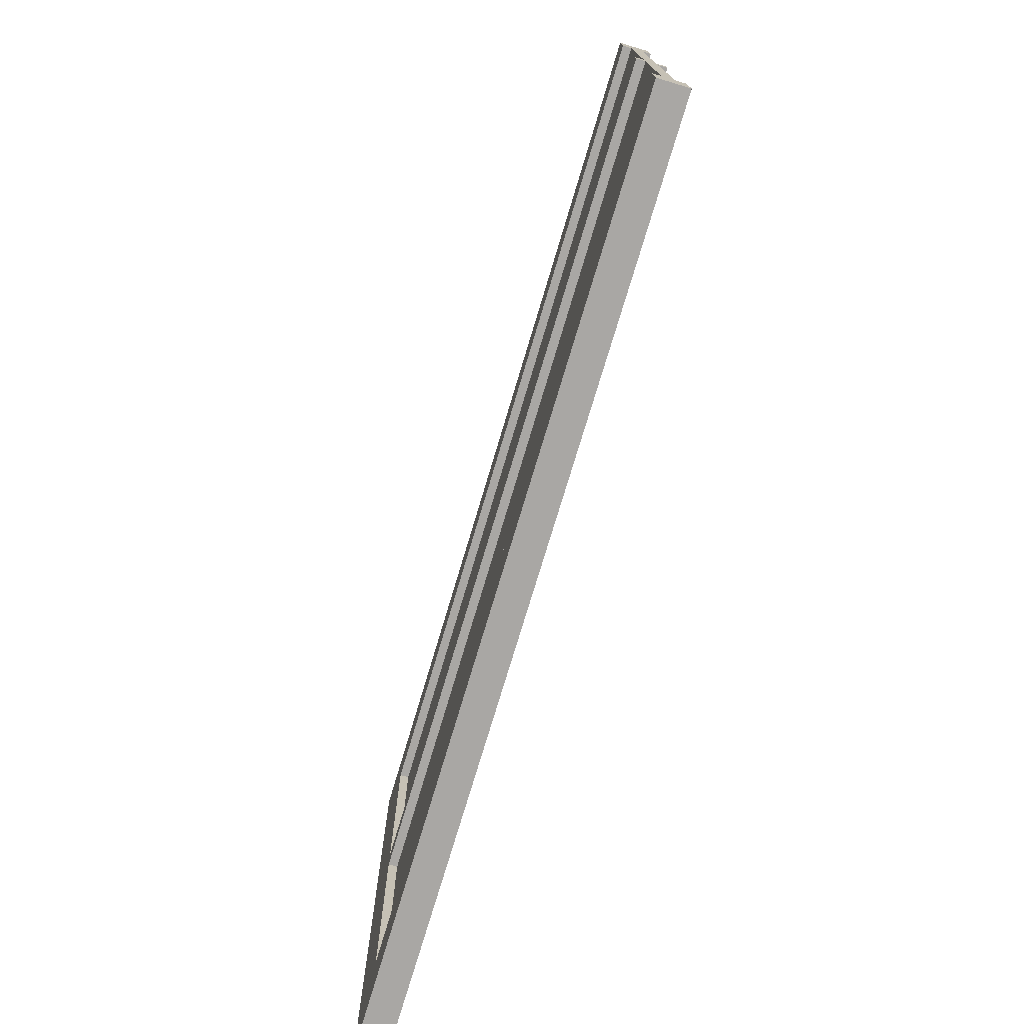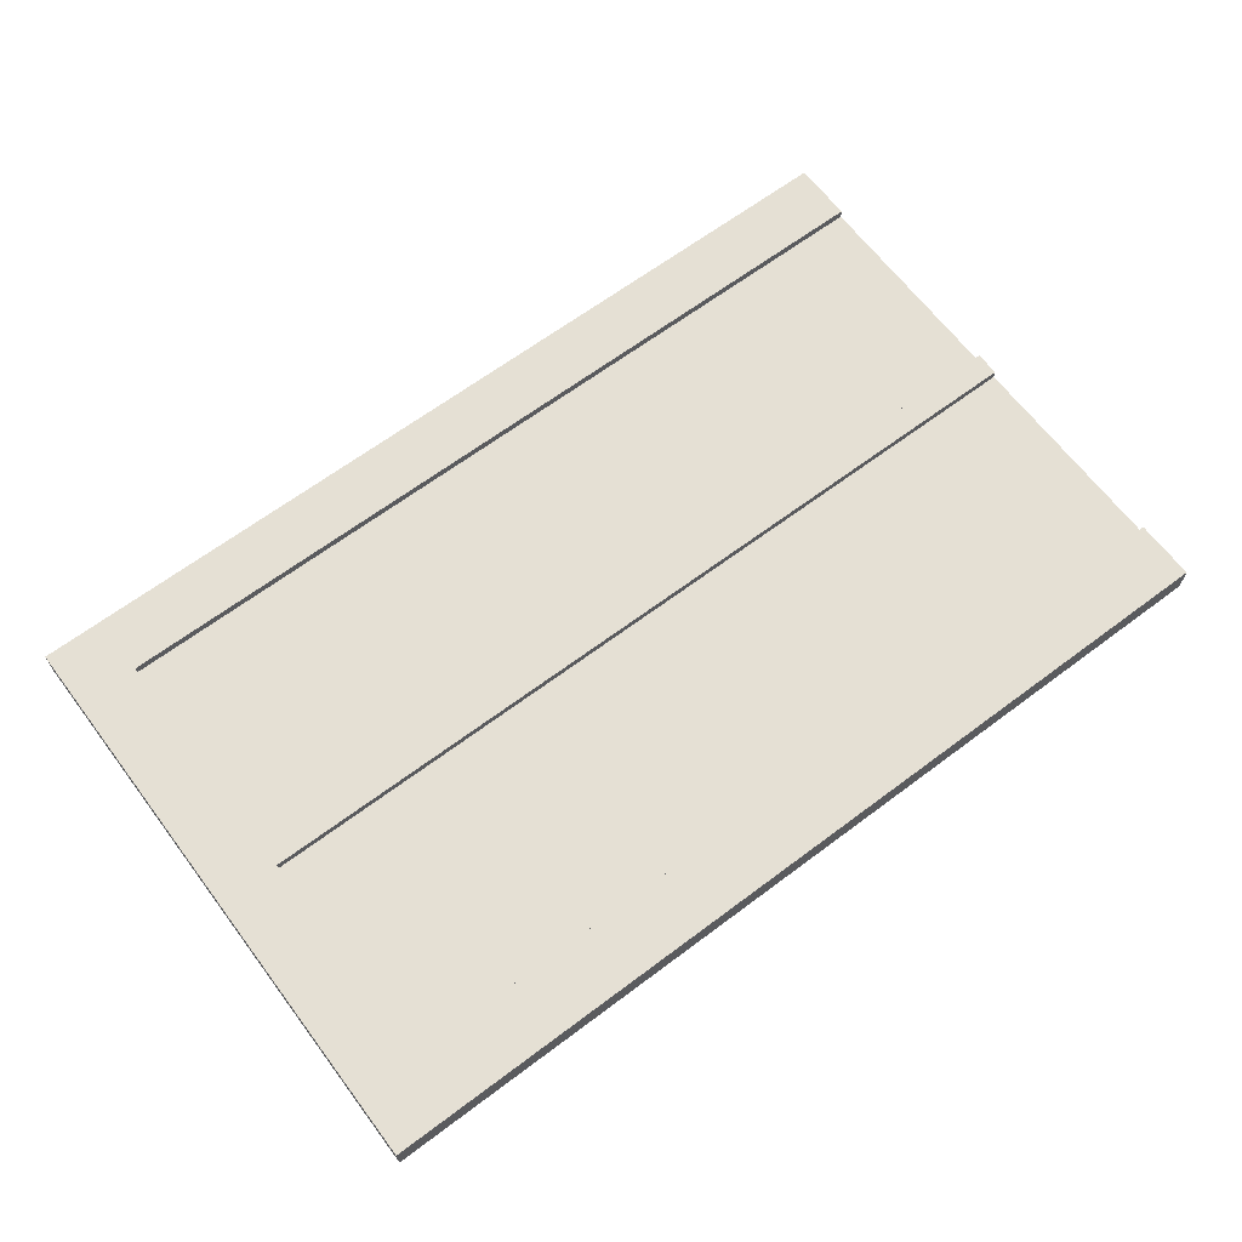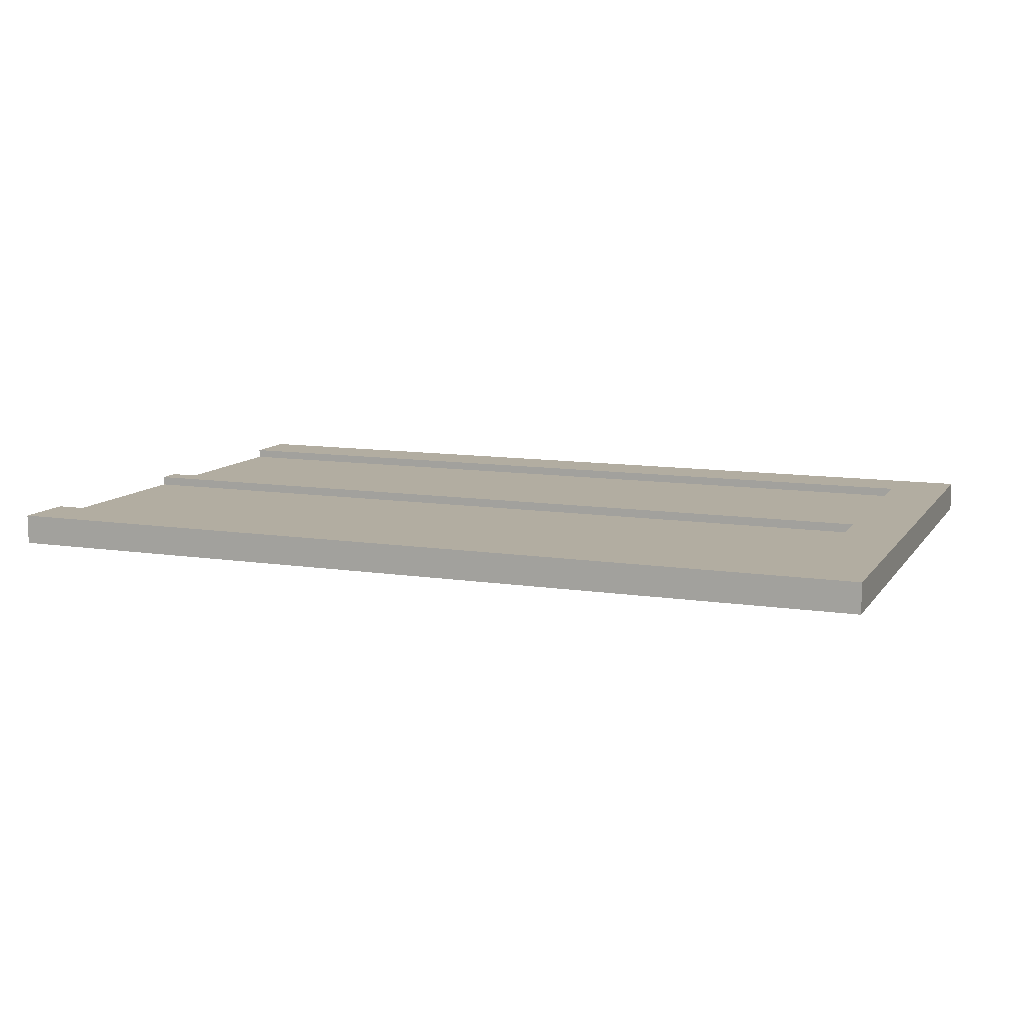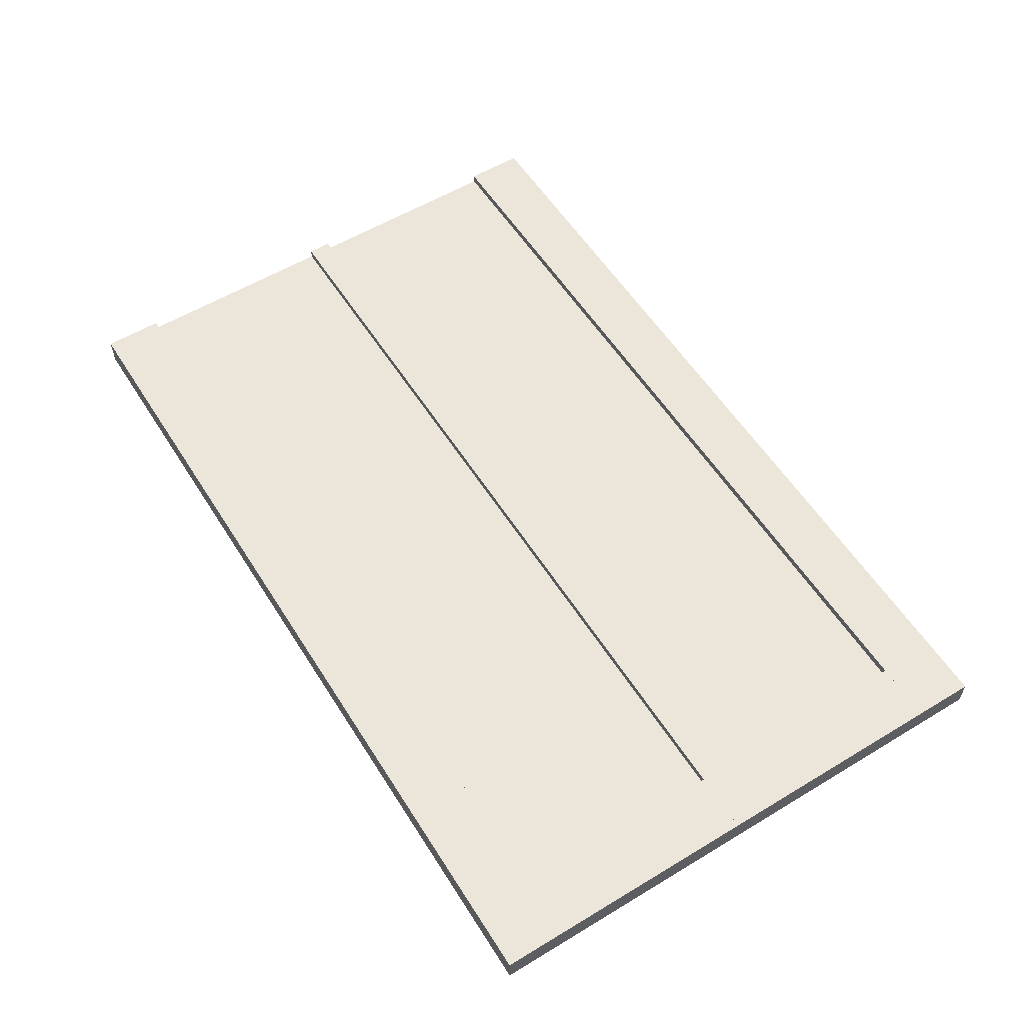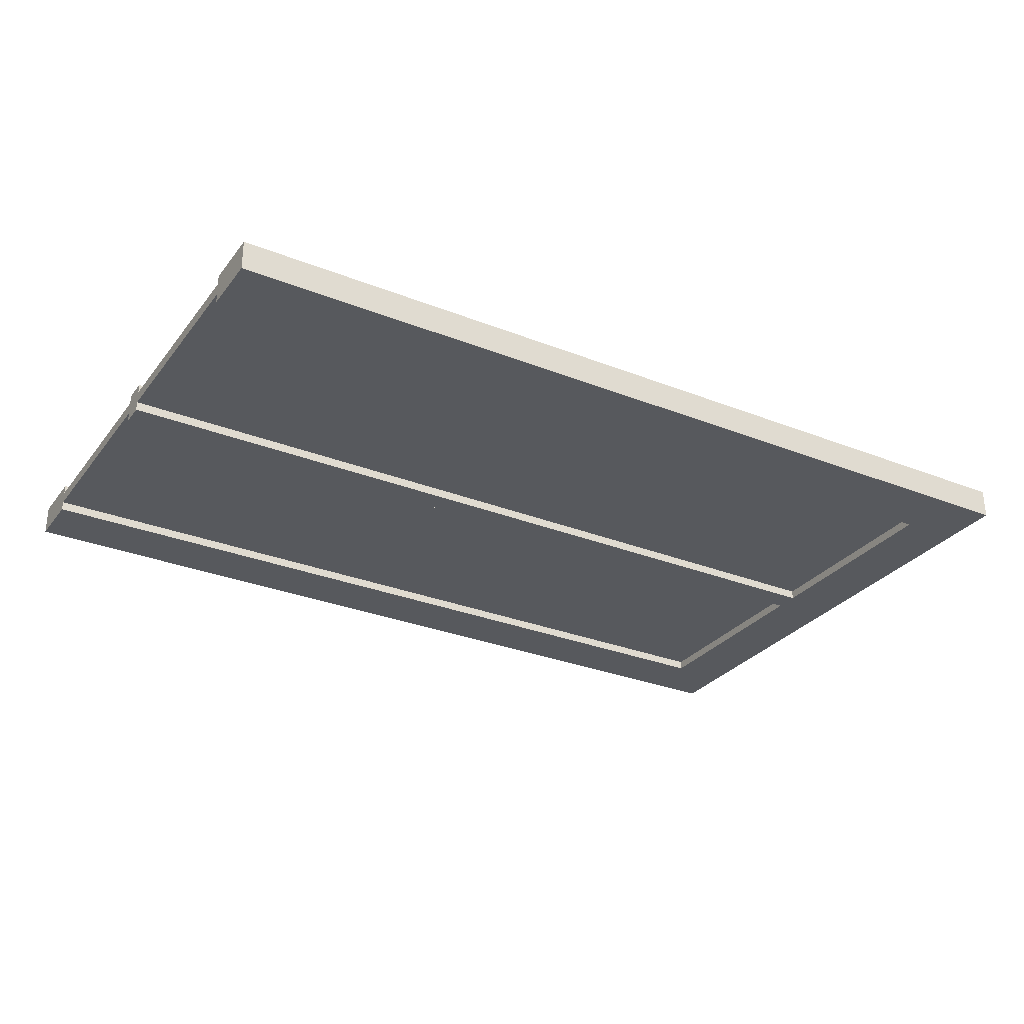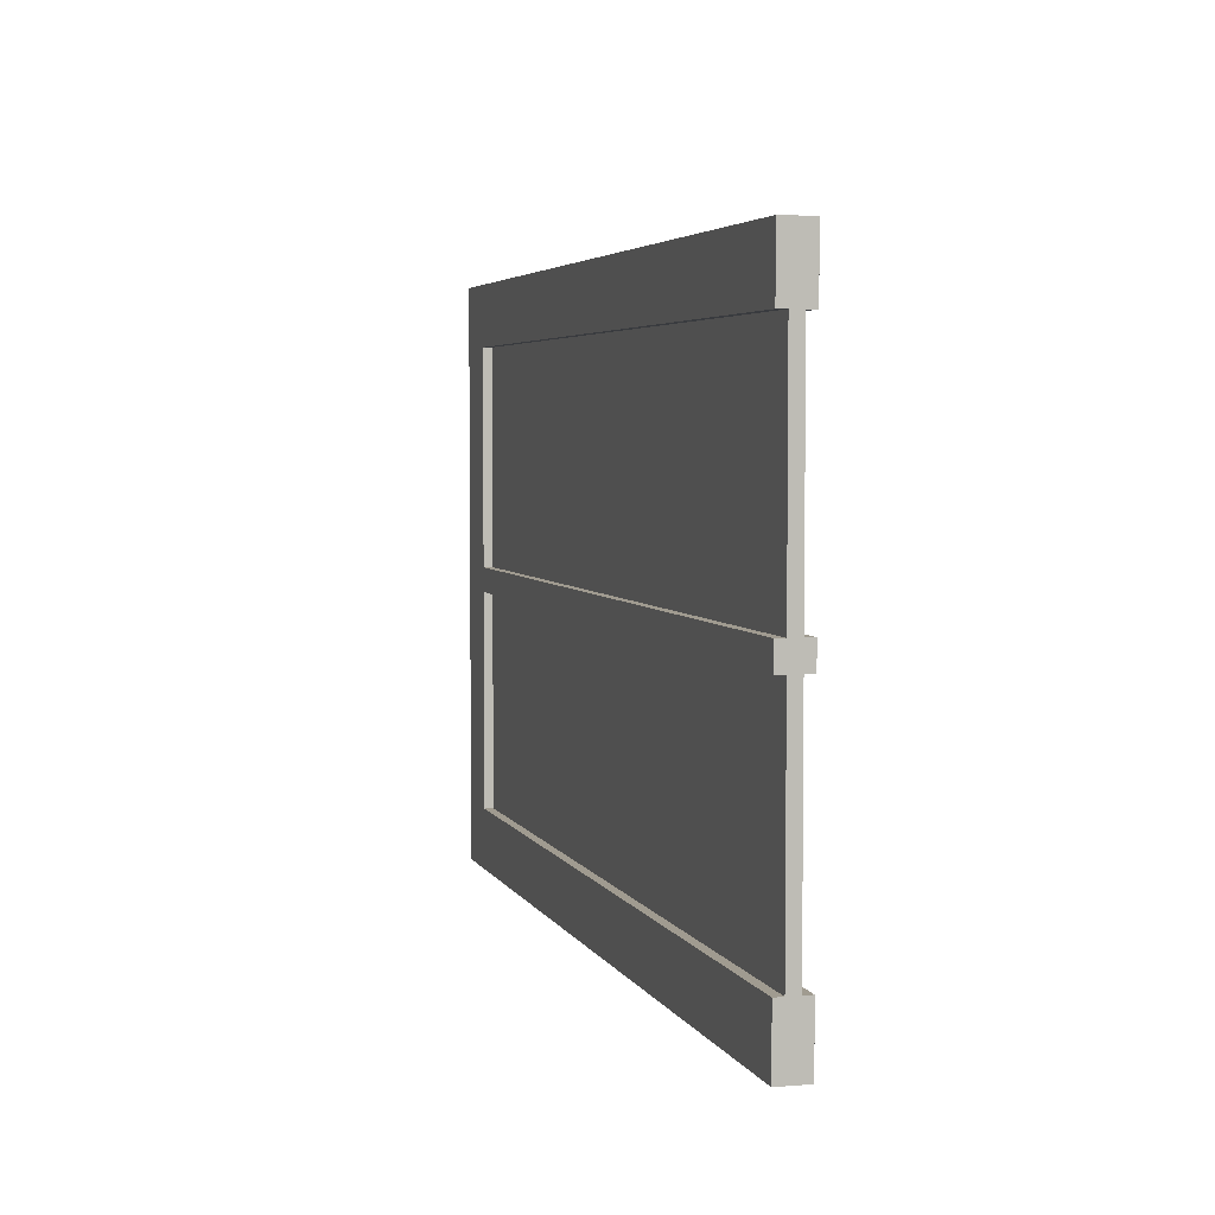
<metadata>
{"format":"obj","ext":"obj","renderer":"f3d","projection":"perspective","resolution":1024,"background":"white","views":[{"elev":-74.7,"azim":-106.6,"up":"+Z"},{"elev":65.4,"azim":143.0,"up":"+Y"},{"elev":10.5,"azim":21.3,"up":"+Y"},{"elev":57.2,"azim":57.9,"up":"+Y"},{"elev":-29.6,"azim":-30.3,"up":"+Y"},{"elev":4.2,"azim":-105.8,"up":"+Z"}]}
</metadata>
<code>
o LongRoad.001
v -15 -0.2 7.5
v -15 0.2 7.5
v -15 -0.2 -7.5
v -15 0.2 -7.5
v 15 -0.2 7.5
v 15 0.2 7.5
v 15 -0.2 -7.5
v 15 0.2 -7.5
v -15 -0.5 9.5
v -15 0.5 9.5
v -15 -0.5 7.5
v -15 0.5 7.5
v 15 -0.5 9.5
v 15 0.5 9.5
v 15 -0.5 7.5
v 15 0.5 7.5
v -15 -0.5 -7.5
v -15 0.5 -7.5
v -15 -0.5 -9.5
v -15 0.5 -9.5
v 15 -0.5 -7.5
v 15 0.5 -7.5
v 15 -0.5 -9.5
v 15 0.5 -9.5
v -15 -0.5 0.4
v -15 0.5 0.4
v -15 -0.5 -0.4
v -15 0.5 -0.4
v 15 -0.5 0.4
v 15 0.5 0.4
v 15 -0.5 -0.4
v 15 0.5 -0.4
v 13 -0.5 7.5
v 13 0.5 7.5
v 13 -0.5 -7.5
v 13 0.5 -7.5
v 15 -0.5 7.5
v 15 0.5 7.5
v 15 -0.5 -7.5
v 15 0.5 -7.5
f 1 2 4 3
f 3 4 8 7
f 7 8 6 5
f 5 6 2 1
f 3 7 5 1
f 8 4 2 6
f 9 10 12 11
f 11 12 16 15
f 15 16 14 13
f 13 14 10 9
f 11 15 13 9
f 16 12 10 14
f 17 18 20 19
f 19 20 24 23
f 23 24 22 21
f 21 22 18 17
f 19 23 21 17
f 24 20 18 22
f 25 26 28 27
f 27 28 32 31
f 31 32 30 29
f 29 30 26 25
f 27 31 29 25
f 32 28 26 30
f 33 34 36 35
f 35 36 40 39
f 39 40 38 37
f 37 38 34 33
f 35 39 37 33
f 40 36 34 38

</code>
